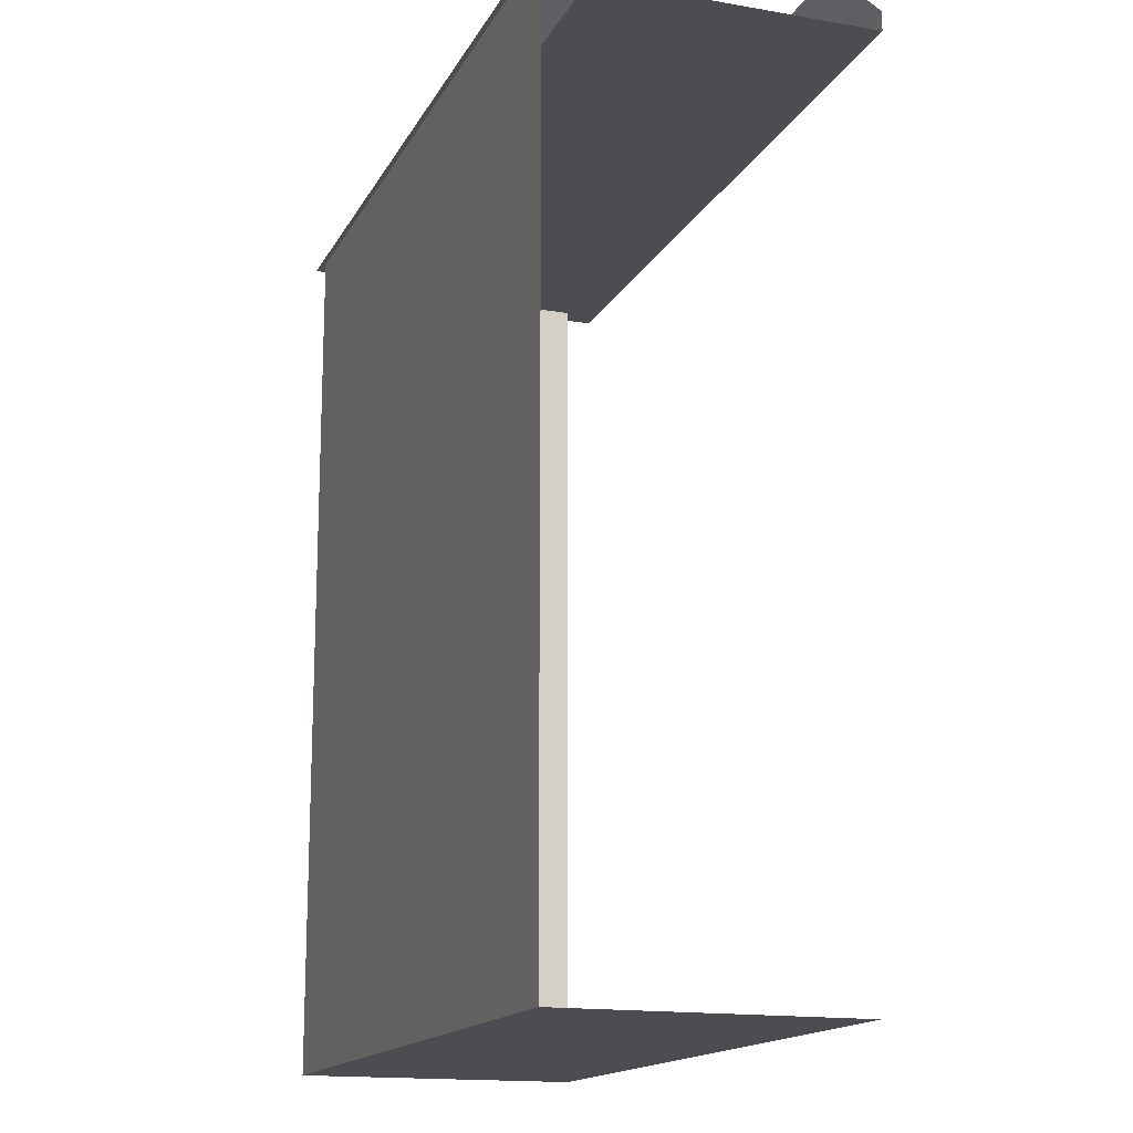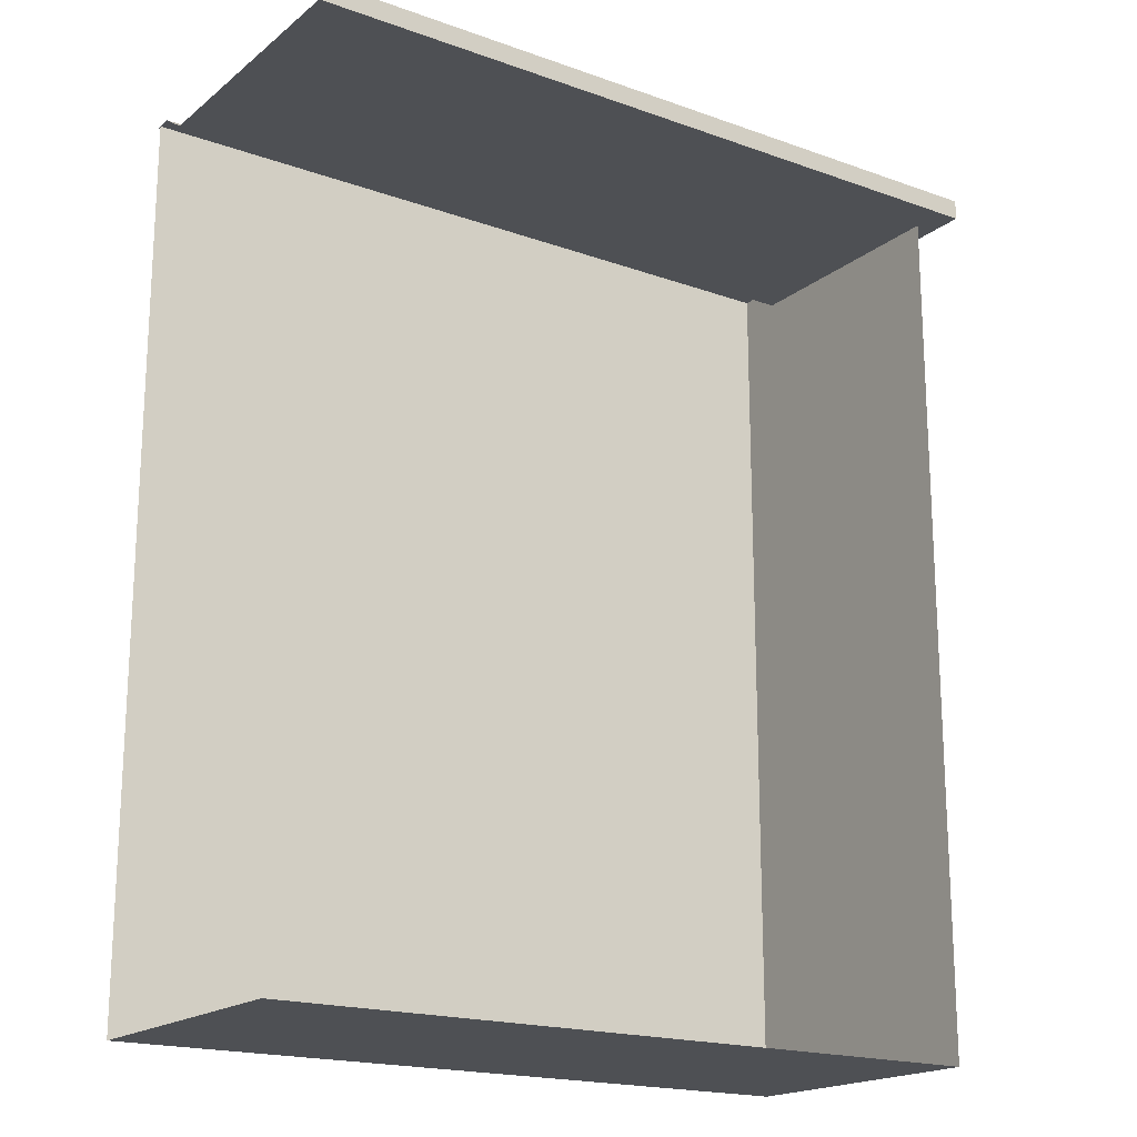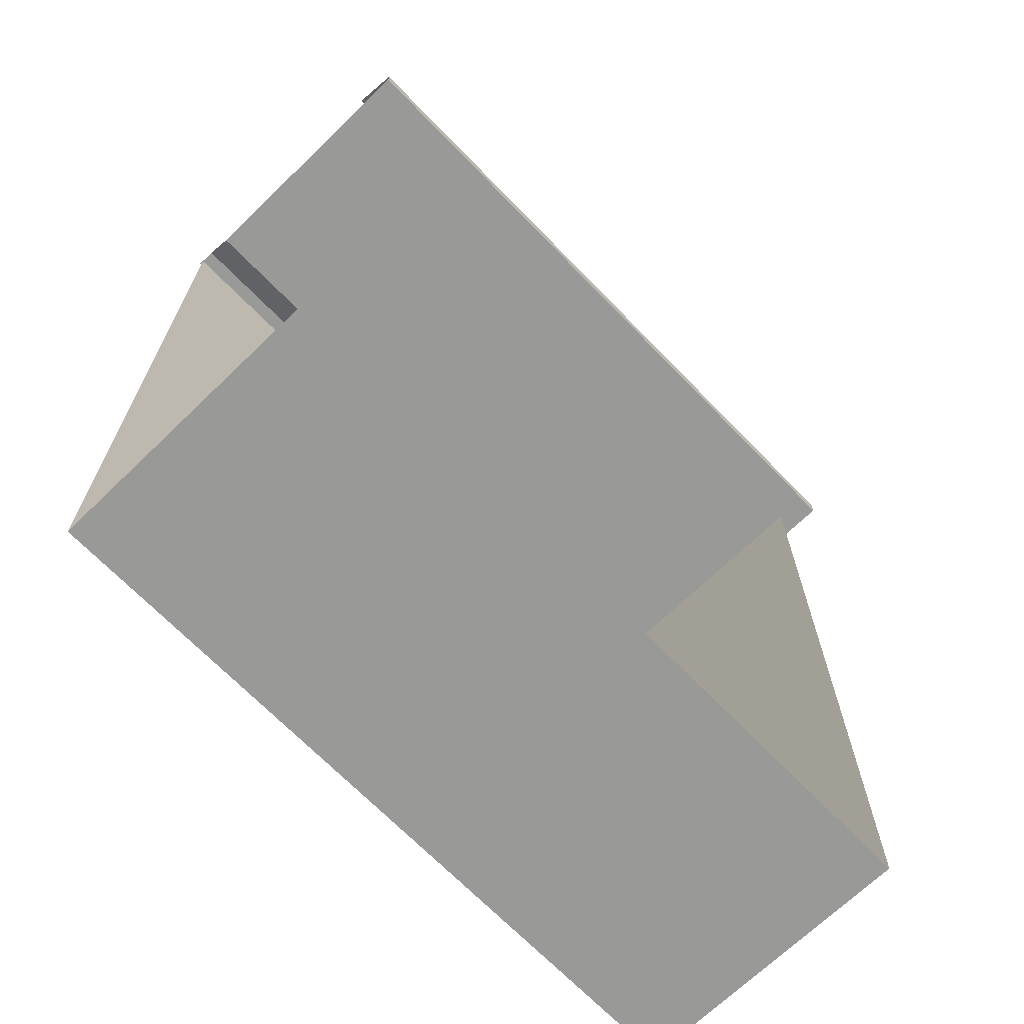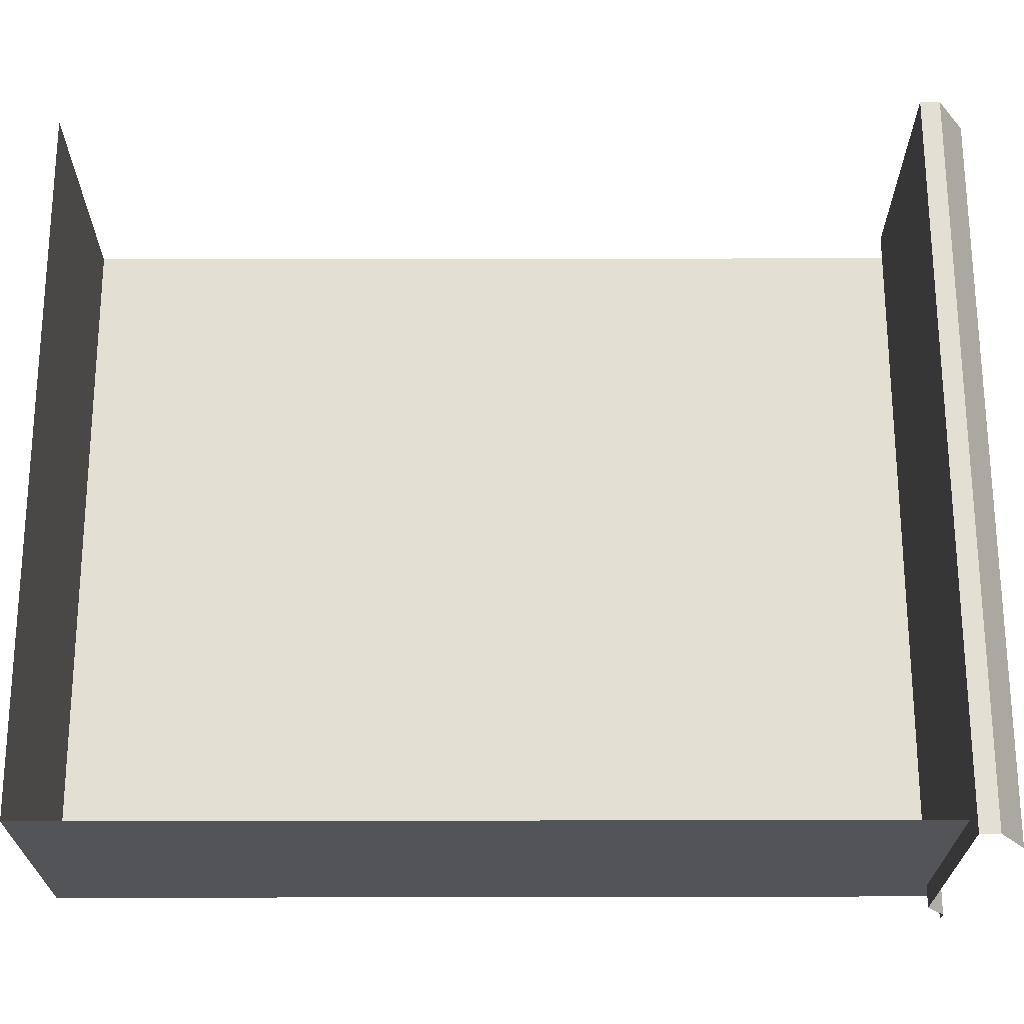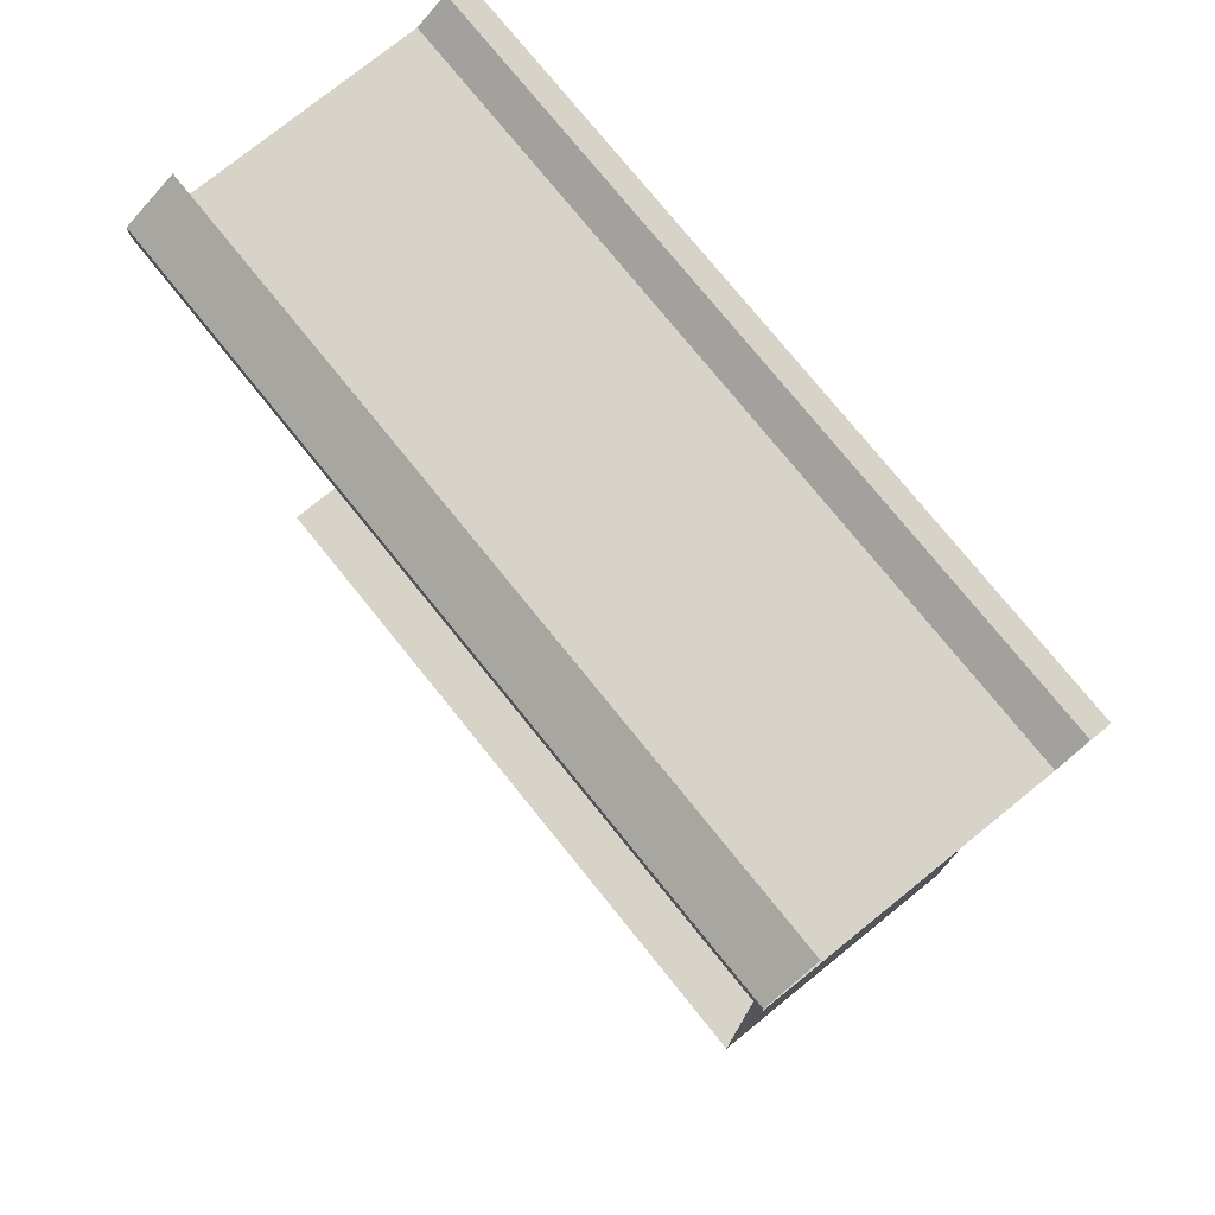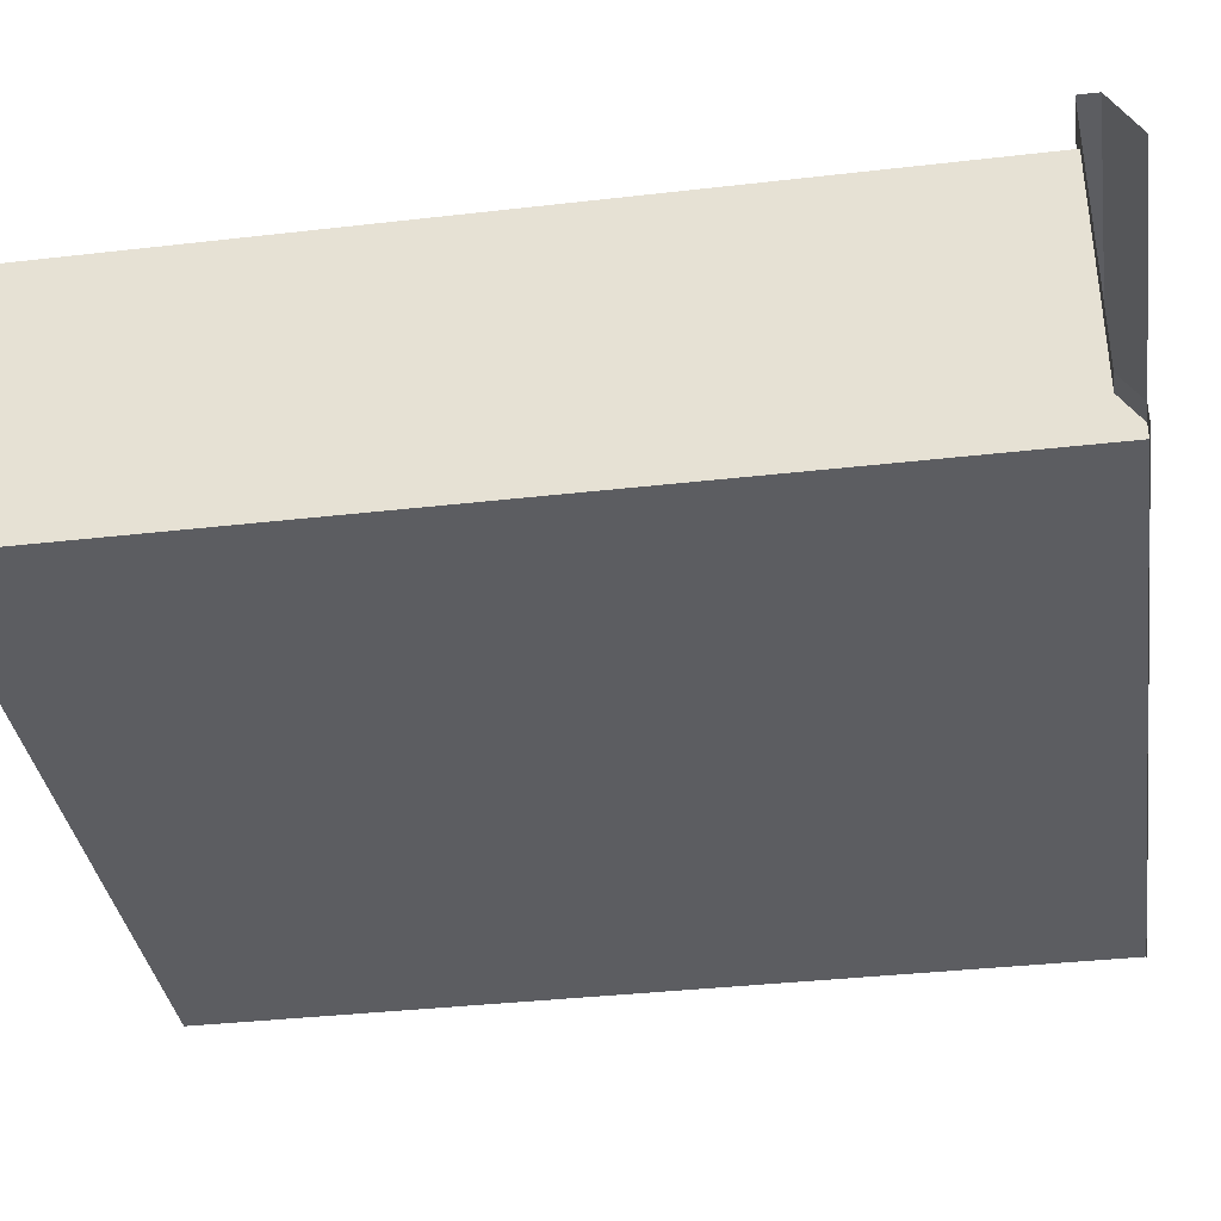
<metadata>
{"format":"obj","ext":"obj","renderer":"f3d","projection":"perspective","resolution":1024,"background":"white","views":[{"elev":-15.8,"azim":70.2,"up":"+Z"},{"elev":-18.6,"azim":145.6,"up":"+Z"},{"elev":-68.8,"azim":134.1,"up":"+Z"},{"elev":67.1,"azim":-90.1,"up":"+Y"},{"elev":76.3,"azim":-128.9,"up":"+Z"},{"elev":-36.4,"azim":-81.5,"up":"+Y"}]}
</metadata>
<code>
o Component_3_2/Component_3_1_2/mesh2/mesh2-geometry#mesh2-geometry
v -0.4337 -0.1365 0.5513
v -0.4337 -0.1365 0.5403
v -0.01481 -0.1365 0.5513
v -0.01481 -0.1365 0.5403
v -0.4337 -0.1639 0.5678
v -0.01481 -0.1557 0.5403
v -0.01481 -0.1639 0.5678
v -0.4213 -0.1557 0.5403
v -0.4213 -0.2903 0.5403
v -0.01481 -0.2903 0.5403
v -0.4337 -0.2903 0.5403
v -0.4213 -0.315 0.05688
v -0.4213 -0.3068 0.5513
v -0.01481 -0.3068 0.5513
v -0.4213 -0.1557 0.05688
v -0.4337 -0.3068 0.5513
v -0.01481 -0.315 0.05688
v -0.4213 -0.315 0.5513
v -0.01481 -0.315 0.5513
v -0.01481 -0.1557 0.05688
v -0.4337 -0.315 0.5513
v -0.01481 -0.3177 0.5513
v -0.4337 -0.3177 0.5513
f 1 2 3
f 3 2 1
f 4 3 2
f 2 3 4
f 1 3 5
f 4 2 6
f 6 2 4
f 7 5 3
f 6 2 8
f 8 2 6
f 8 2 9
f 9 2 8
f 6 8 10
f 10 8 6
f 11 9 2
f 2 9 11
f 9 10 8
f 8 10 9
f 8 12 9
f 9 12 8
f 9 11 13
f 13 11 9
f 10 9 14
f 14 9 10
f 15 12 8
f 8 12 15
f 9 12 13
f 13 12 9
f 16 13 11
f 11 13 16
f 13 14 9
f 9 14 13
f 12 17 15
f 15 17 12
f 18 13 12
f 12 13 18
f 13 16 18
f 18 16 13
f 14 13 19
f 19 13 14
f 12 18 17
f 17 18 12
f 20 15 17
f 17 15 20
f 18 19 13
f 13 19 18
f 21 18 16
f 16 18 21
f 19 17 18
f 18 17 19
f 18 21 19
f 19 21 18
f 19 21 22
f 22 21 19
f 23 22 21
f 21 22 23
f 5 3 1
f 3 5 7

</code>
